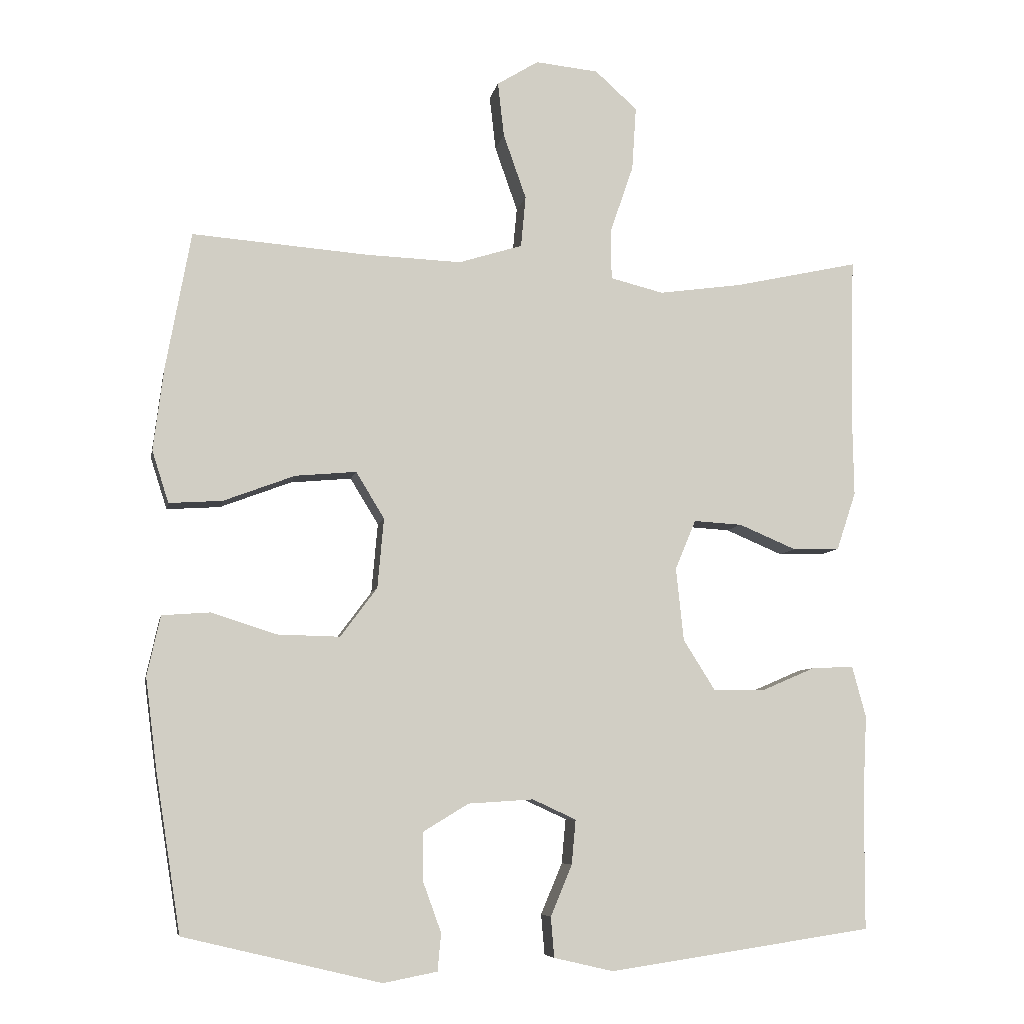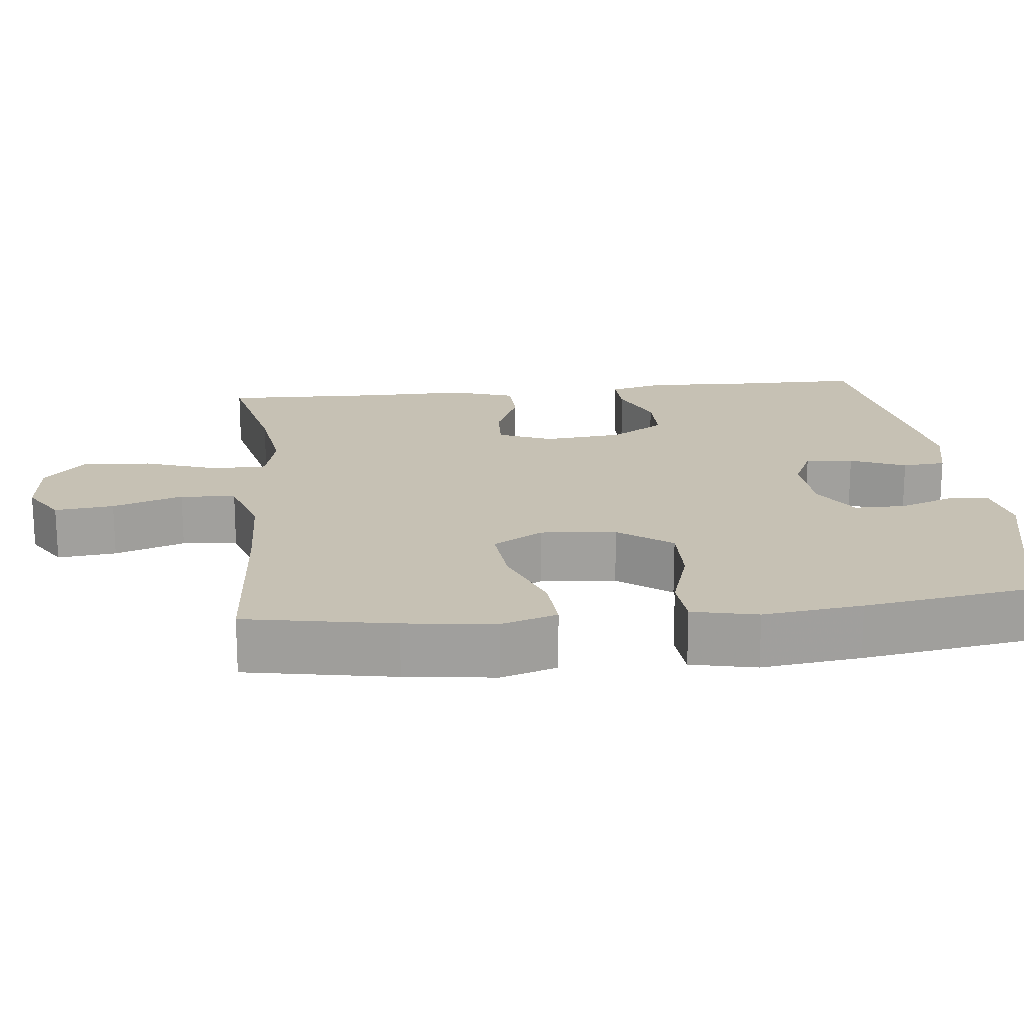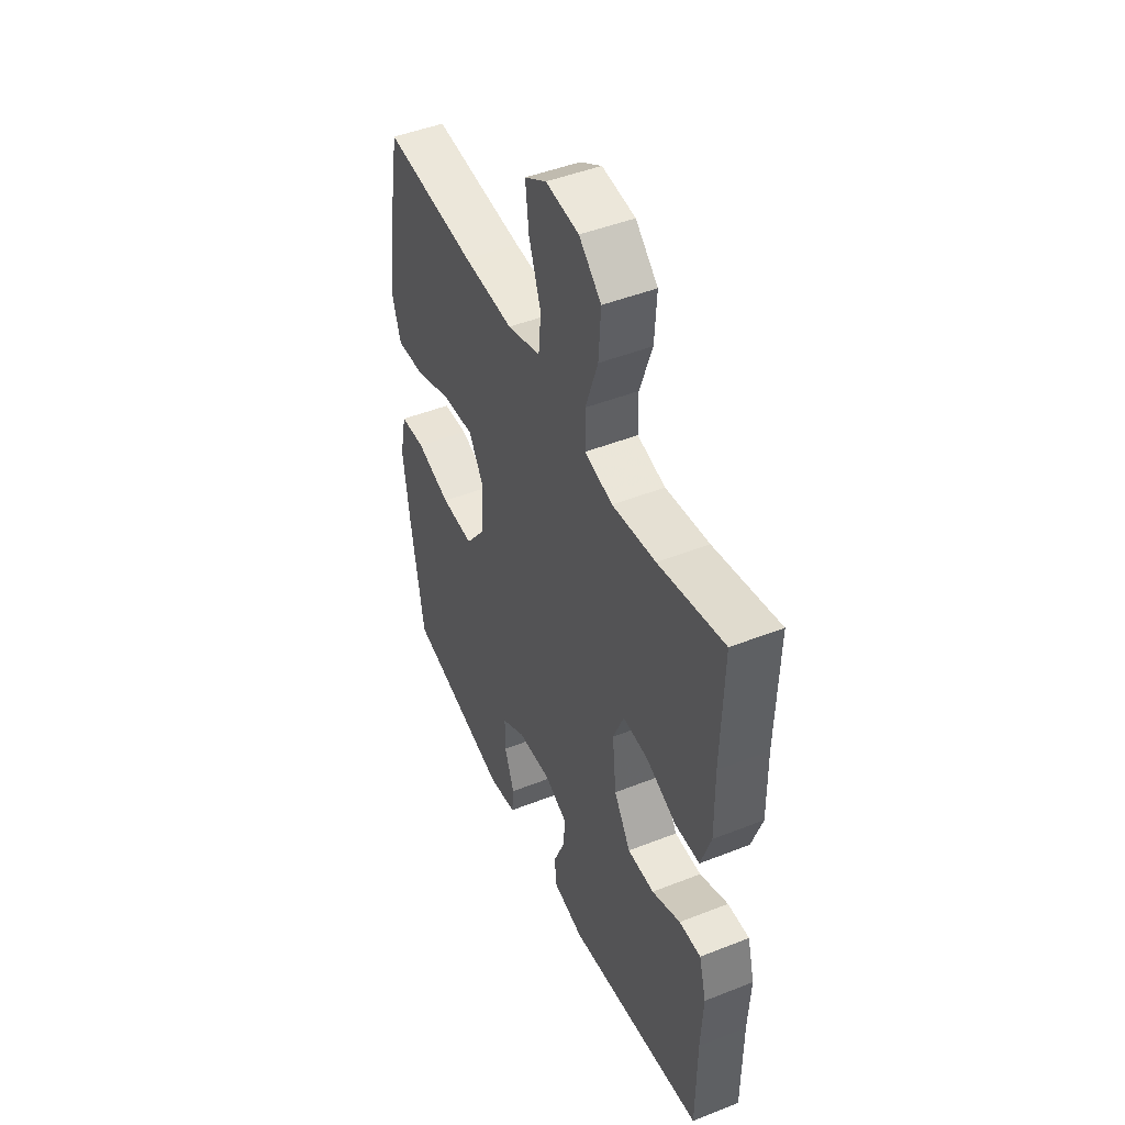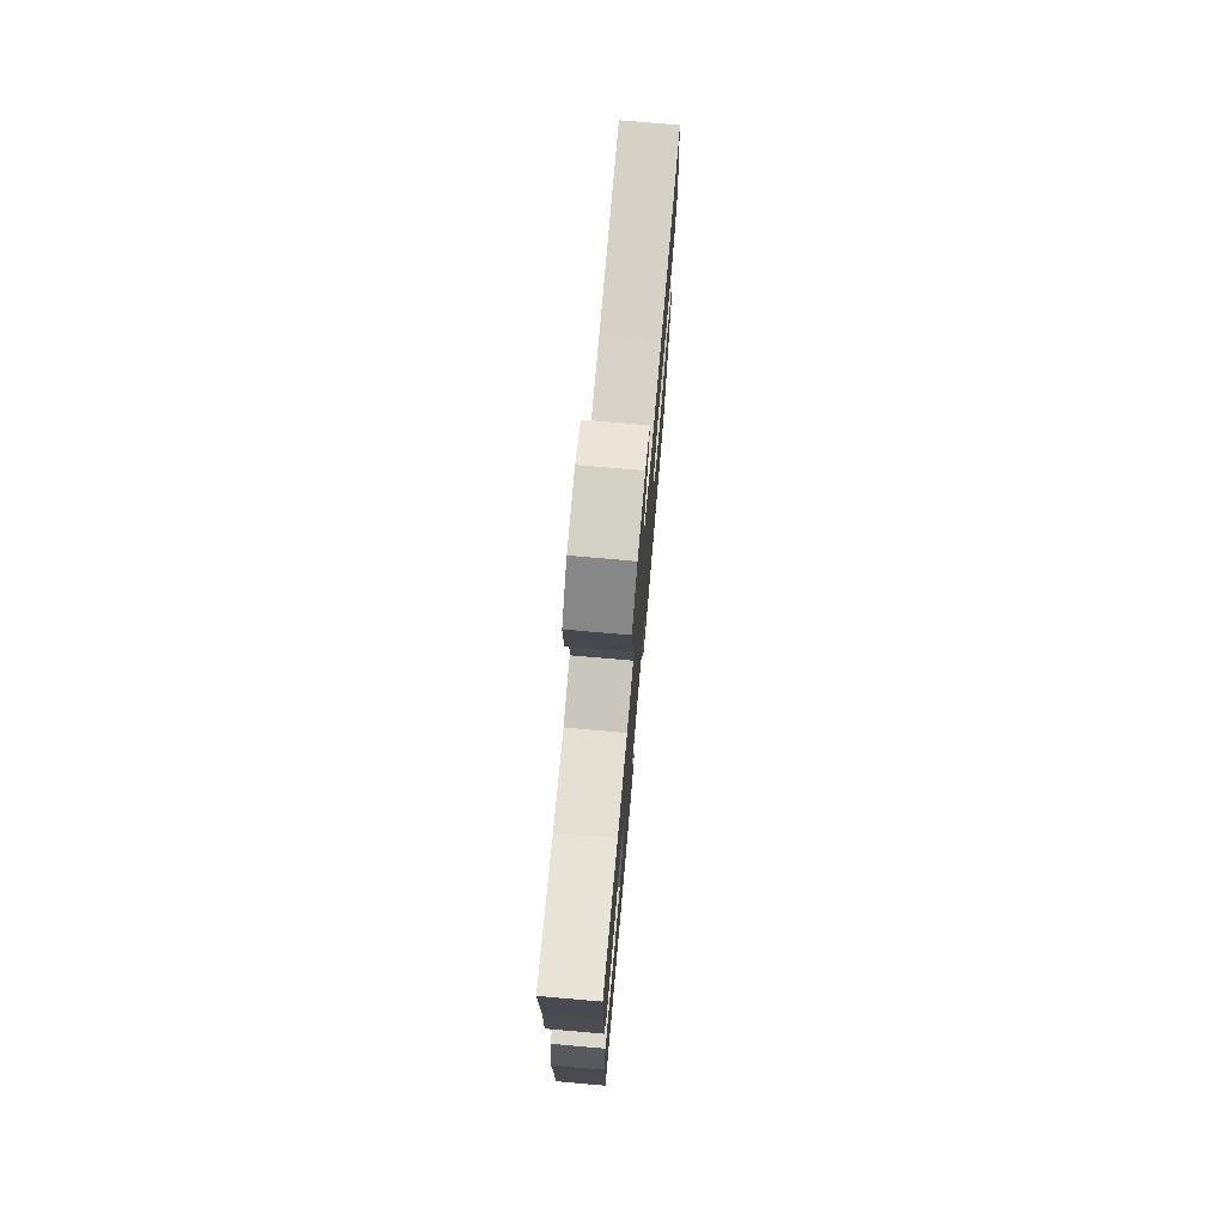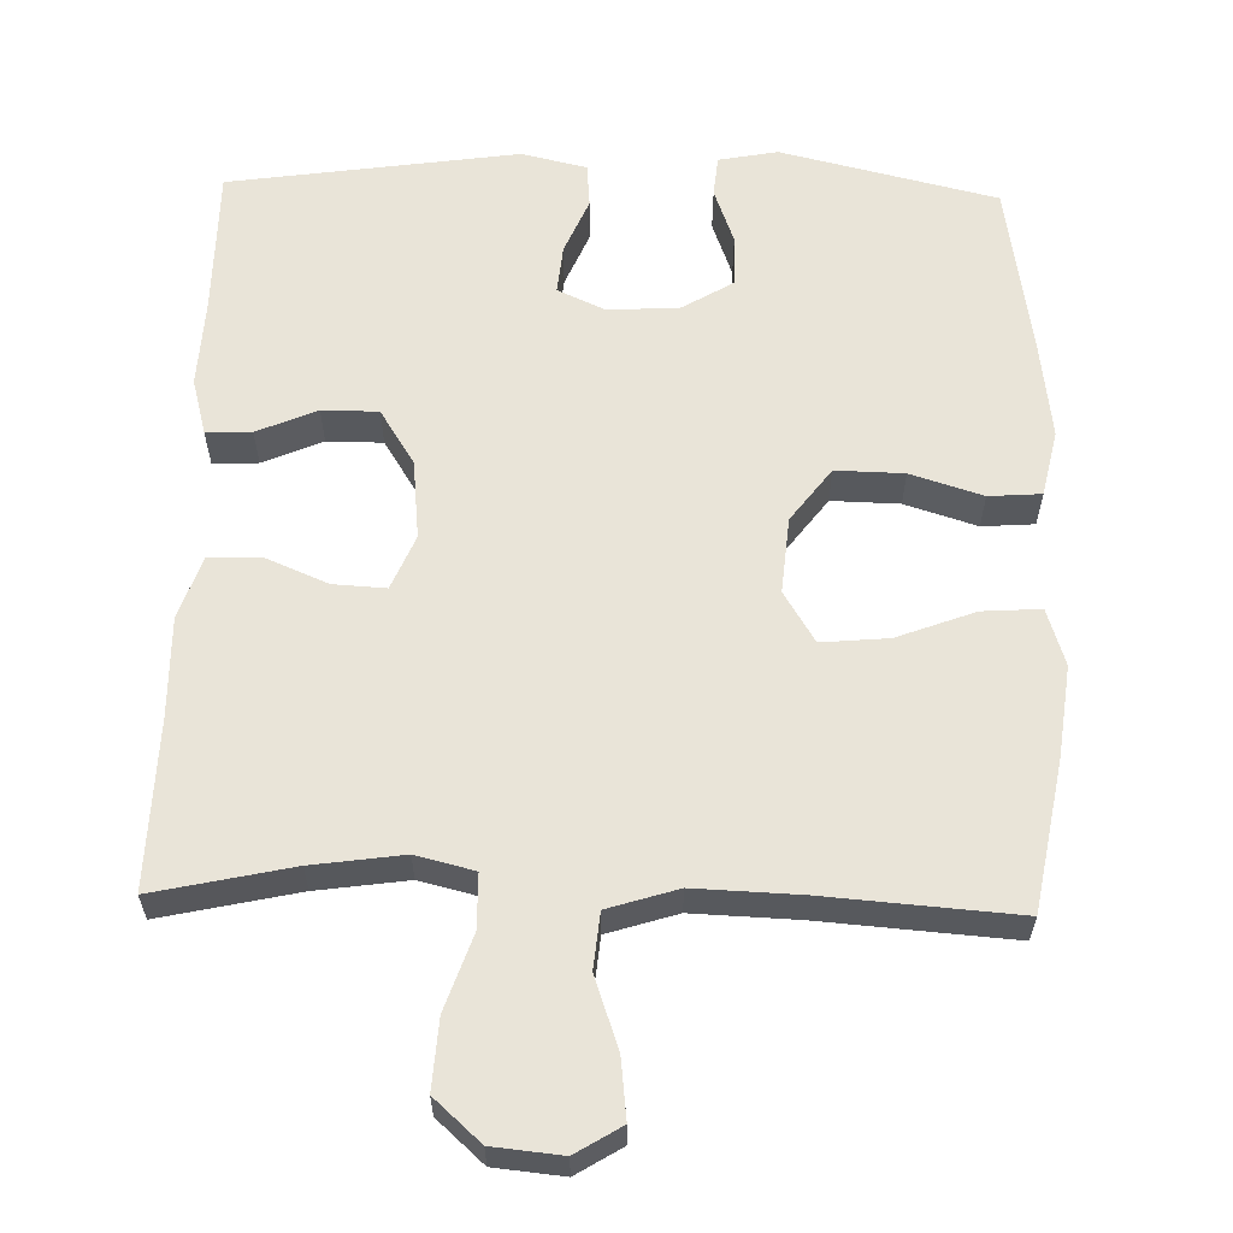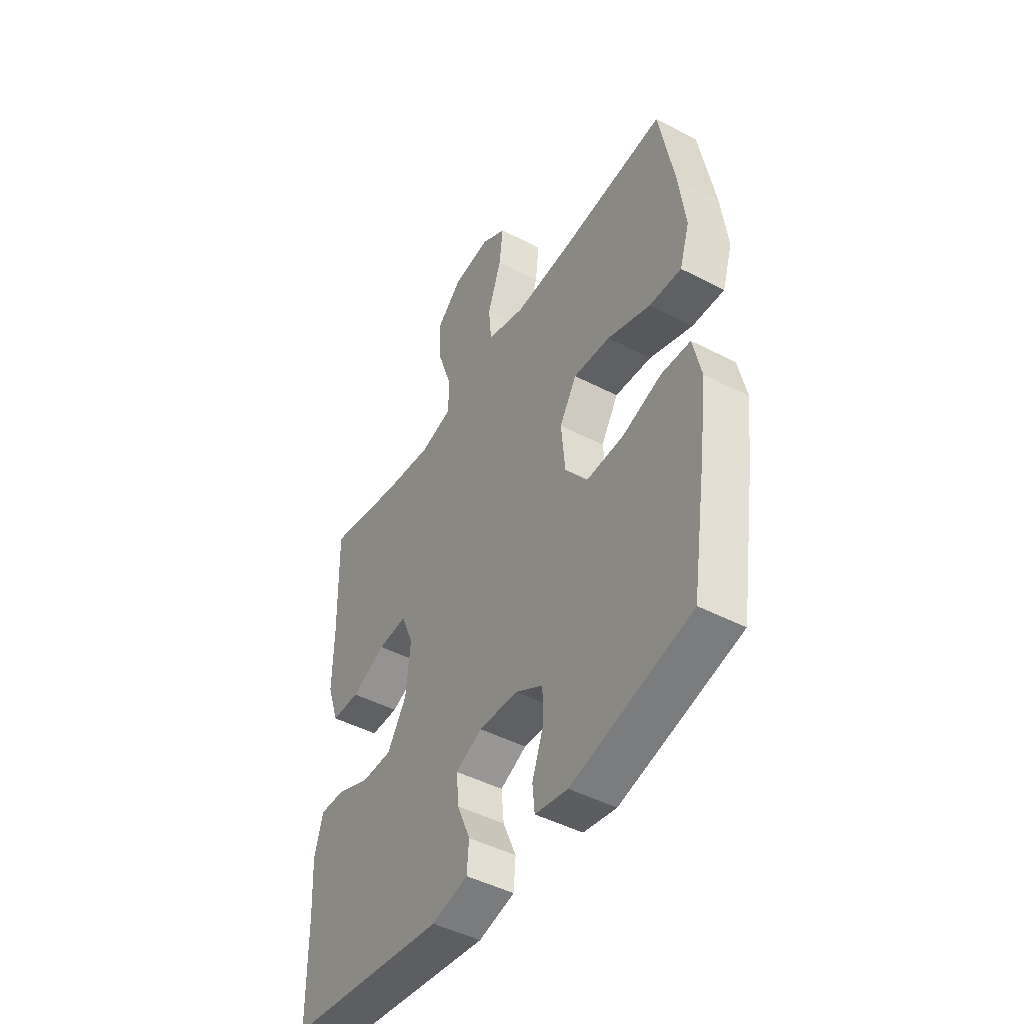
<metadata>
{"format":"obj","ext":"obj","renderer":"f3d","projection":"perspective","resolution":1024,"background":"white","views":[{"elev":-7.3,"azim":169.3,"up":"+Z"},{"elev":18.5,"azim":83.9,"up":"+Y"},{"elev":46.9,"azim":-114.1,"up":"+Z"},{"elev":75.1,"azim":-85.0,"up":"+Z"},{"elev":60.5,"azim":1.5,"up":"+Y"},{"elev":-46.6,"azim":59.4,"up":"+Z"}]}
</metadata>
<code>
v -0.5 0.07 -0.5
v -0.501 0.07 -0.306
v -0.507 0.07 -0.189
v -0.487 0.07 -0.115
v -0.427 0.07 -0.117
v -0.348 0.07 -0.151
v -0.274 0.07 -0.151
v -0.228 0.07 -0.078
v -0.217 0.07 0.027
v -0.247 0.07 0.099
v -0.317 0.07 0.095
v -0.4 0.07 0.06
v -0.468 0.07 0.062
v -0.496 0.07 0.146
v -0.494 0.07 0.277
v -0.5 0.07 0.5
v -0.319 0.07 0.46
v -0.199 0.07 0.443
v -0.122 0.07 0.462
v -0.121 0.07 0.534
v -0.155 0.07 0.633
v -0.161 0.07 0.725
v -0.1 0.07 0.78
v -0.009 0.07 0.789
v 0.051 0.07 0.752
v 0.042 0.07 0.673
v 0.009 0.07 0.579
v 0.016 0.07 0.505
v 0.108 0.07 0.476
v 0.246 0.07 0.481
v 0.5 0.07 0.5
v 0.536 0.07 0.302
v 0.551 0.07 0.182
v 0.527 0.07 0.107
v 0.45 0.07 0.112
v 0.347 0.07 0.151
v 0.259 0.07 0.159
v 0.218 0.07 0.092
v 0.227 0.07 -0.009
v 0.28 0.07 -0.08
v 0.37 0.07 -0.078
v 0.465 0.07 -0.048
v 0.534 0.07 -0.053
v 0.553 0.07 -0.14
v 0.536 0.07 -0.273
v 0.5 0.07 -0.5
v 0.215 0.07 -0.568
v 0.137 0.07 -0.553
v 0.132 0.07 -0.499
v 0.159 0.07 -0.425
v 0.159 0.07 -0.357
v 0.093 0.07 -0.317
v -0.001 0.07 -0.311
v -0.064 0.07 -0.34
v -0.058 0.07 -0.404
v -0.027 0.07 -0.478
v -0.032 0.07 -0.536
v -0.118 0.07 -0.556
v -0.5 0 -0.5
v -0.501 0 -0.306
v -0.507 0 -0.189
v -0.487 0 -0.115
v -0.427 0 -0.117
v -0.348 0 -0.151
v -0.274 0 -0.151
v -0.228 0 -0.078
v -0.217 0 0.027
v -0.247 0 0.099
v -0.317 0 0.095
v -0.4 0 0.06
v -0.468 0 0.062
v -0.496 0 0.146
v -0.494 0 0.277
v -0.5 0 0.5
v -0.319 0 0.46
v -0.199 0 0.443
v -0.122 0 0.462
v -0.121 0 0.534
v -0.155 0 0.633
v -0.161 0 0.725
v -0.1 0 0.78
v -0.009 0 0.789
v 0.051 0 0.752
v 0.042 0 0.673
v 0.009 0 0.579
v 0.016 0 0.505
v 0.108 0 0.476
v 0.246 0 0.481
v 0.5 0 0.5
v 0.536 0 0.302
v 0.551 0 0.182
v 0.527 0 0.107
v 0.45 0 0.112
v 0.347 0 0.151
v 0.259 0 0.159
v 0.218 0 0.092
v 0.227 0 -0.009
v 0.28 0 -0.08
v 0.37 0 -0.078
v 0.465 0 -0.048
v 0.534 0 -0.053
v 0.553 0 -0.14
v 0.536 0 -0.273
v 0.5 0 -0.5
v 0.215 0 -0.568
v 0.137 0 -0.553
v 0.132 0 -0.499
v 0.159 0 -0.425
v 0.159 0 -0.357
v 0.093 0 -0.317
v -0.001 0 -0.311
v -0.064 0 -0.34
v -0.058 0 -0.404
v -0.027 0 -0.478
v -0.032 0 -0.536
v -0.118 0 -0.556
f 55 56 57 58
f 54 55 58 1
f 53 54 1 2
f 47 48 49 50
f 47 50 51
f 46 47 51
f 45 46 51 52
f 41 42 43 44
f 40 41 44 45
f 33 34 35 36
f 33 36 37
f 30 31 32 33
f 29 30 33 37
f 28 29 37 38
f 24 25 26 27
f 22 23 24 27
f 20 21 22 27
f 19 20 27 28
f 15 16 17
f 15 17 18
f 14 15 18 19
f 11 12 13 14
f 10 11 14 19
f 3 4 5 6
f 53 2 3 6
f 53 6 7
f 40 45 52 53
f 39 40 53 7
f 38 39 7 8
f 28 38 8 9
f 9 10 19 28
f 116 115 114 113
f 59 116 113 112
f 60 59 112 111
f 108 107 106 105
f 109 108 105
f 109 105 104
f 110 109 104 103
f 102 101 100 99
f 103 102 99 98
f 94 93 92 91
f 95 94 91
f 91 90 89 88
f 95 91 88 87
f 96 95 87 86
f 85 84 83 82
f 85 82 81 80
f 85 80 79 78
f 86 85 78 77
f 75 74 73
f 76 75 73
f 77 76 73 72
f 72 71 70 69
f 77 72 69 68
f 64 63 62 61
f 64 61 60 111
f 65 64 111
f 111 110 103 98
f 65 111 98 97
f 66 65 97 96
f 67 66 96 86
f 86 77 68 67
f 1 59 60 2
f 2 60 61 3
f 3 61 62 4
f 4 62 63 5
f 5 63 64 6
f 6 64 65 7
f 7 65 66 8
f 8 66 67 9
f 9 67 68 10
f 10 68 69 11
f 11 69 70 12
f 12 70 71 13
f 13 71 72 14
f 14 72 73 15
f 15 73 74 16
f 16 74 75 17
f 17 75 76 18
f 18 76 77 19
f 19 77 78 20
f 20 78 79 21
f 21 79 80 22
f 22 80 81 23
f 23 81 82 24
f 24 82 83 25
f 25 83 84 26
f 26 84 85 27
f 27 85 86 28
f 28 86 87 29
f 29 87 88 30
f 30 88 89 31
f 31 89 90 32
f 32 90 91 33
f 33 91 92 34
f 34 92 93 35
f 35 93 94 36
f 36 94 95 37
f 37 95 96 38
f 38 96 97 39
f 39 97 98 40
f 40 98 99 41
f 41 99 100 42
f 42 100 101 43
f 43 101 102 44
f 44 102 103 45
f 45 103 104 46
f 46 104 105 47
f 47 105 106 48
f 48 106 107 49
f 49 107 108 50
f 50 108 109 51
f 51 109 110 52
f 52 110 111 53
f 53 111 112 54
f 54 112 113 55
f 55 113 114 56
f 56 114 115 57
f 57 115 116 58
f 58 116 59 1

</code>
